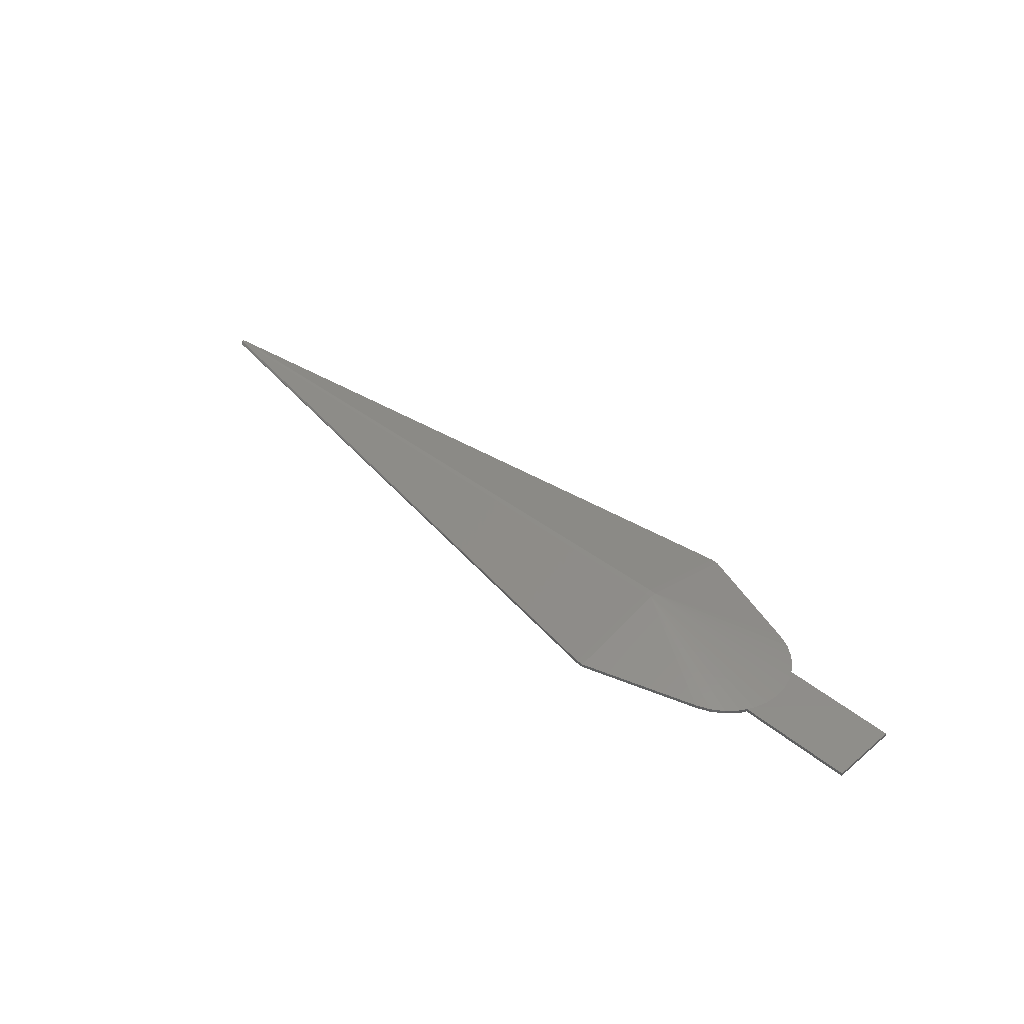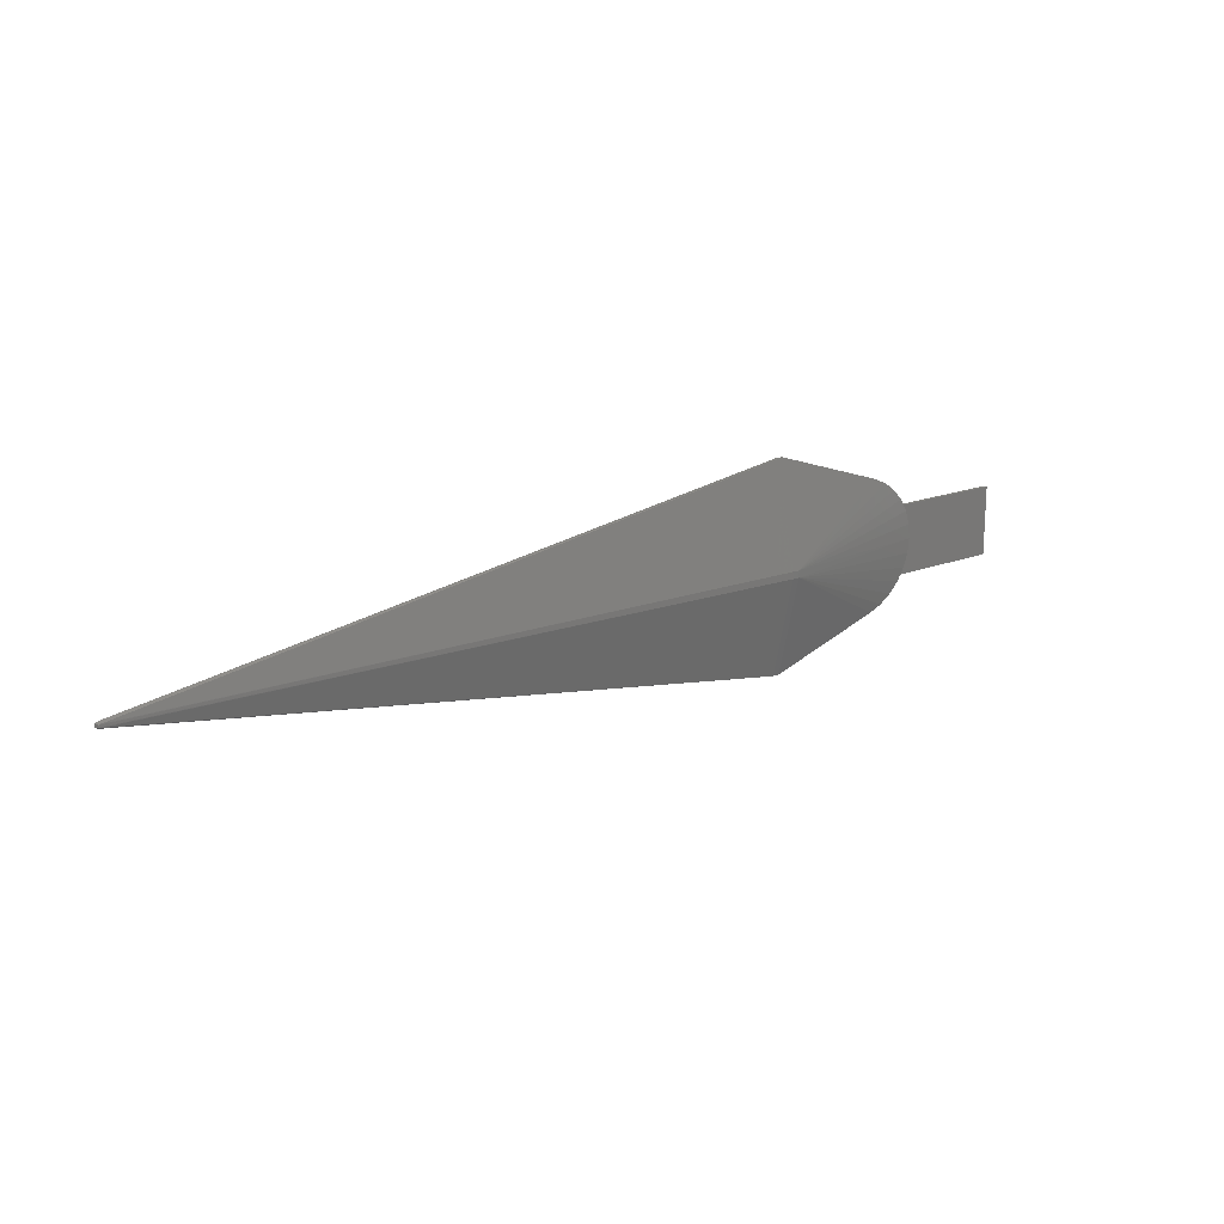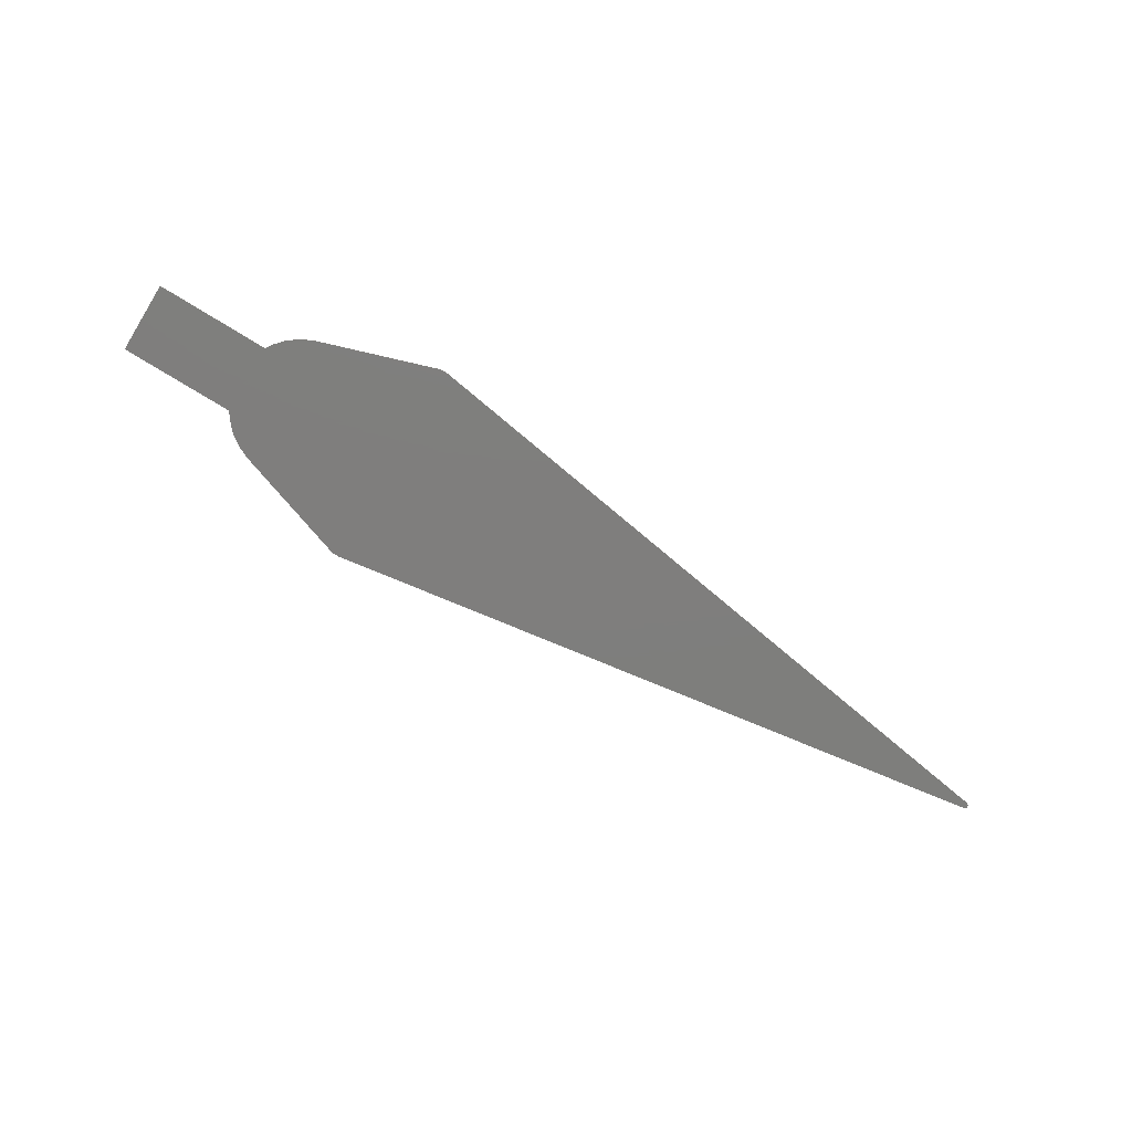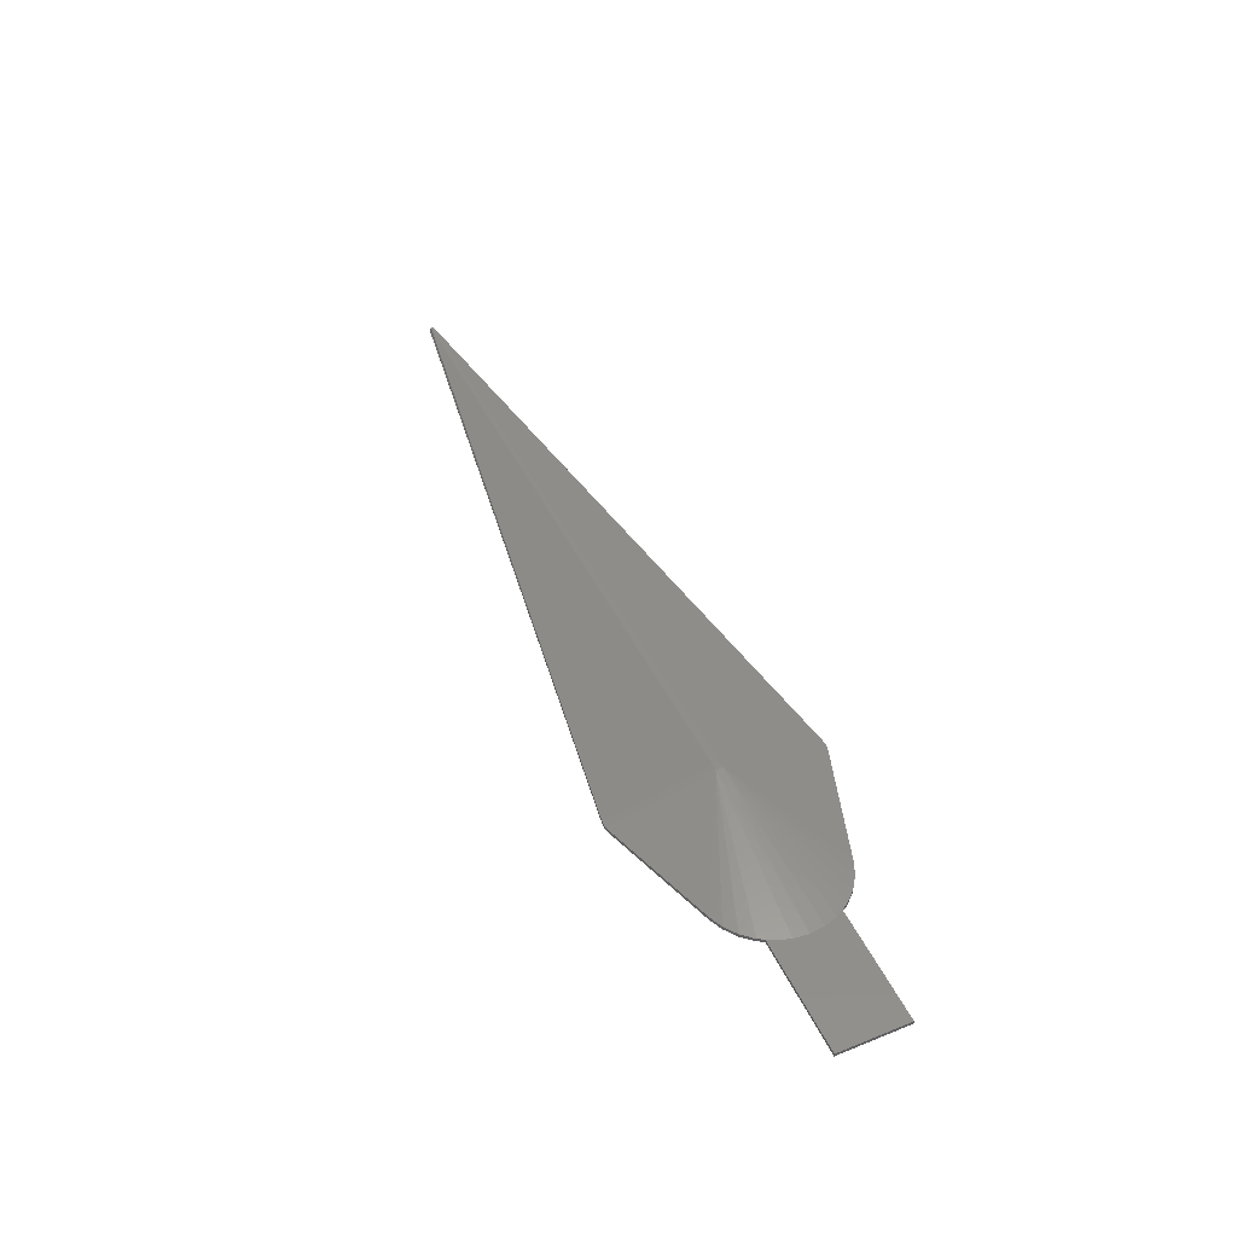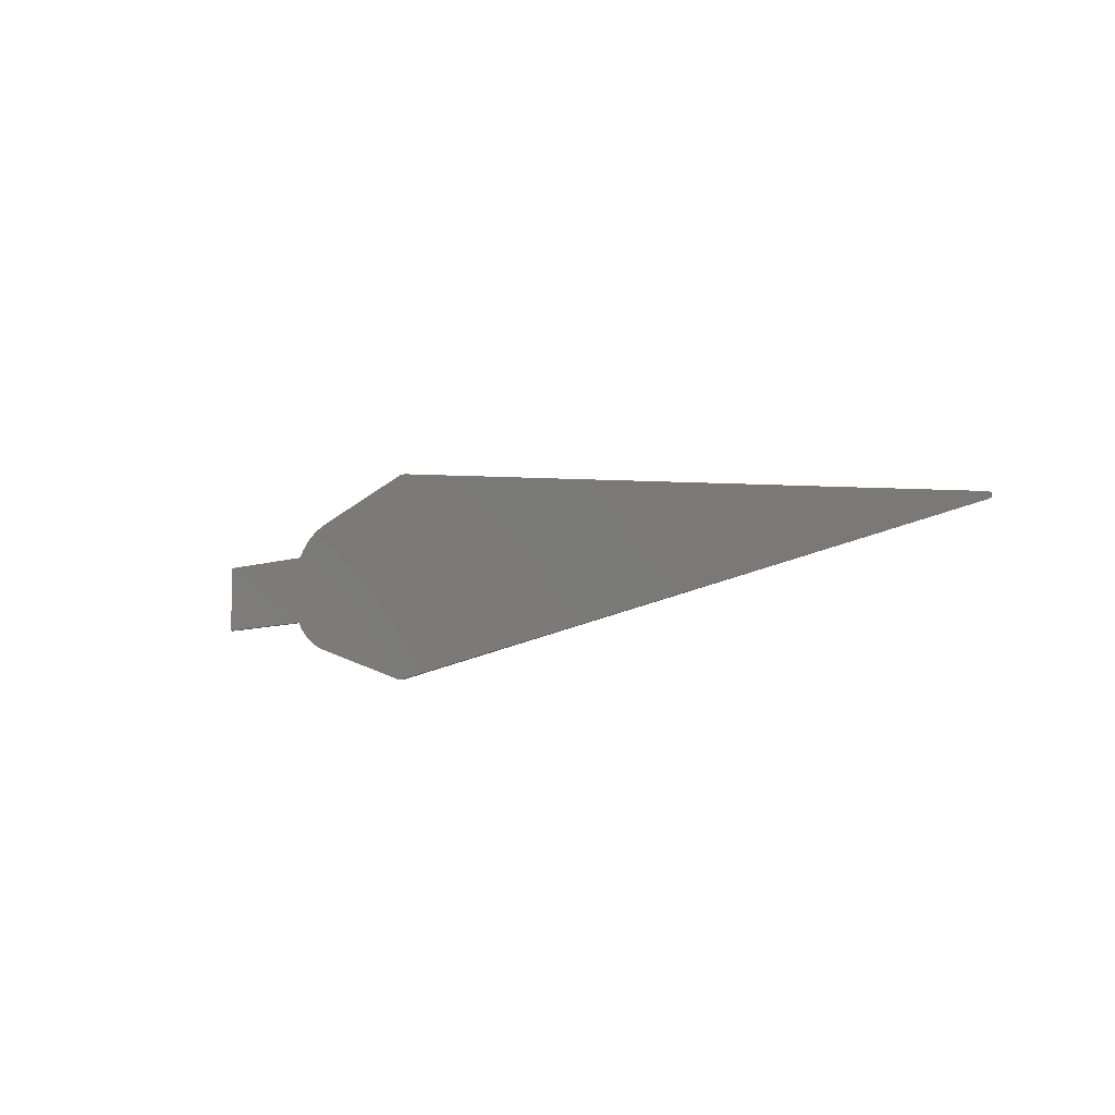
<metadata>
{"format":"stl","ext":"stl","renderer":"f3d","projection":"perspective","resolution":1024,"background":"white","views":[{"elev":41.6,"azim":44.9,"up":"+Z"},{"elev":18.1,"azim":-37.0,"up":"+Y"},{"elev":-78.1,"azim":148.8,"up":"+Z"},{"elev":46.8,"azim":65.5,"up":"+Z"},{"elev":-8.7,"azim":-137.9,"up":"+Y"}]}
</metadata>
<code>
# stl→obj: 119 verts, 234 faces
v 0.07674 0.238 0.434
v -0.2023 0.147 0.434
v 23.72 0.236 1.325
v 23.72 -0.235 1.325
v 23.72 -0.161 1.325
v -0.2023 -0.146 0.434
v 95.5 -0.499 4
v 95.5 0.501 4
v 71.57 0.162 3.109
v 0.07674 -0.237 0.434
v 95.5 -15 0.5
v 71.64 -4.059 2.234
v 71.66 11.37 0.125
v 71.66 11.37 0.375
v 95.5 15 0.5
v 71.64 4.06 2.234
v 71.64 0.435 3.109
v 96.5 -0.499 4
v 96.5 0.501 4
v 96.5 15 0.5
v 96.5 -15 0.5
v 113.1 -9.51 0.5
v 116.7 7.432 0.5
v 118.1 5.878 0.5
v 118.6 5 0.5
v 119.1 4.068 0.5
v 119.8 2.08 0.5
v 120 0.001 0.5
v 113.1 9.511 0.5
v 115 8.661 0.5
v 119.8 -2.079 0.5
v 119.1 -4.067 0.5
v 118.6 -4.999 0.5
v 118.1 -5.877 0.5
v 116.7 -7.431 0.5
v 115 -8.66 0.5
v 135 -4.999 0.5
v 135 5 0.5
v 23.93 -3.928 0.45
v 23.93 -0.303 1.325
v 71.64 11.31 0.484
v 71.64 -11.31 0.484
v 71.66 -11.37 0.375
v 71.66 -11.37 0.125
v 23.72 -0.014 1.325
v 71.57 0.412 3.109
v 71.57 -0.338 3.109
v 71.57 -0.411 3.109
v 23.86 -0.28 1.325
v 23.93 0.304 1.325
v 23.86 0.281 1.325
v 23.93 3.929 0.45
v 71.64 -0.434 3.109
v 47.79 -0.368 2.217
v 47.79 -7.618 0.467
v 47.79 0.369 2.217
v 47.79 7.619 0.467
v 47.83 -7.737 0.25
v 47.83 7.738 0.25
v 23.99 -4.106 0.125
v 23.99 4.107 0.125
v 23.97 -4.047 0.234
v 23.97 4.048 0.234
v 47.65 0.324 2.217
v 47.65 -0.176 2.217
v 47.65 -0.323 2.217
v 0.1536 -0.4745 0
v -0.4048 -0.2927 0
v 0.1536 0.4755 0
v 104.8 -12.25 0
v 96.5 -15 0
v 104.8 12.25 0
v 113.1 -9.51 0
v 113.1 9.511 0
v 96 -15 0
v 95.5 -15 0
v 96 15 0
v 96.5 15 0
v 117.4 -6.653 0
v 116.7 -7.431 0
v 117.4 6.654 0
v 118.1 -5.877 0
v 118.1 5.878 0
v 118.3 -5.438 0
v 118.3 5.439 0
v 118.6 -4.999 0
v 118.6 5 0
v 115.8 -8.045 0
v 115 -8.66 0
v 115.8 8.046 0
v 116.7 7.432 0
v 114 -9.085 0
v 114 9.086 0
v 115 8.661 0
v 126.8 -4.999 0
v 126.8 5 0
v 135 0.005504 0
v 135 5 0
v 135 -4.999 0
v 0.2065 -0.4827 0
v 0.2065 0.4837 0
v 76.44 -12.1 0
v 95.5 15 0
v 0.2551 -0.4902 0
v 0.2551 0.4912 0
v 0.3429 -0.5038 0
v 0.3429 0.5048 0
v 23.99 -4.106 0
v 23.99 4.107 0
v 63.7 -10.15 0
v 47.83 -7.737 0
v 63.7 10.16 0
v 71.66 -11.37 0
v 76.44 12.1 0
v 31.96 -5.32 0
v 47.83 7.738 0
v 71.66 11.37 0
v 31.89 5.311 0
v -0.4053 0.294 -0.001
f 1 2 3
f 4 5 6
f 7 8 9
f 10 4 6
f 11 7 12
f 13 14 15
f 16 17 8
f 8 7 18
f 19 8 18
f 15 8 19
f 20 15 19
f 7 11 21
f 18 7 21
f 18 21 22
f 23 19 24
f 25 19 26
f 24 19 25
f 26 19 27
f 27 19 28
f 19 18 28
f 20 19 29
f 29 19 30
f 30 19 23
f 28 18 31
f 31 18 32
f 33 18 34
f 32 18 33
f 34 18 35
f 35 18 36
f 36 18 22
f 32 33 37
f 31 32 38
f 38 32 37
f 25 26 38
f 26 27 38
f 27 28 38
f 28 31 38
f 39 40 10
f 41 15 14
f 15 16 8
f 42 43 11
f 44 11 43
f 6 45 2
f 45 3 2
f 46 8 17
f 9 8 46
f 47 48 7
f 40 49 10
f 50 1 51
f 52 1 50
f 48 53 7
f 12 7 53
f 12 42 11
f 54 55 12
f 56 16 57
f 16 15 41
f 58 42 55
f 12 55 42
f 56 57 52
f 54 39 55
f 59 57 41
f 16 41 57
f 55 60 58
f 41 14 59
f 13 59 14
f 42 58 43
f 44 43 58
f 57 59 61
f 60 55 62
f 39 62 55
f 52 57 63
f 61 63 57
f 9 47 7
f 64 65 9
f 66 47 65
f 9 65 47
f 45 6 5
f 64 45 65
f 3 51 1
f 45 64 3
f 65 4 66
f 4 10 49
f 56 64 46
f 9 46 64
f 47 66 48
f 54 48 66
f 4 65 5
f 45 5 65
f 46 17 56
f 16 56 17
f 66 40 54
f 39 54 40
f 64 56 50
f 52 50 56
f 48 54 53
f 12 53 54
f 3 64 51
f 50 51 64
f 4 49 66
f 40 66 49
f 67 68 69
f 70 71 72
f 73 70 74
f 75 76 77
f 71 75 78
f 79 80 81
f 82 79 83
f 84 82 85
f 86 84 87
f 88 89 90
f 80 88 91
f 92 73 93
f 89 92 94
f 95 86 96
f 97 95 98
f 99 95 97
f 100 67 101
f 76 102 103
f 104 100 105
f 106 104 107
f 108 106 109
f 110 111 112
f 102 113 114
f 111 115 116
f 113 110 117
f 115 108 118
f 119 69 68
f 77 78 75
f 69 101 67
f 72 74 70
f 78 72 71
f 103 77 76
f 93 94 92
f 90 91 88
f 81 83 79
f 91 81 80
f 83 85 82
f 85 87 84
f 94 90 89
f 96 98 95
f 74 93 73
f 87 96 86
f 107 109 106
f 101 105 100
f 105 107 104
f 114 103 102
f 109 118 108
f 116 112 111
f 112 117 110
f 117 114 113
f 118 116 115
f 119 68 6
f 119 6 2
f 10 6 68
f 68 67 10
f 69 119 1
f 2 1 119
f 60 62 104
f 60 104 106
f 102 76 11
f 102 11 44
f 76 75 11
f 21 11 75
f 21 75 71
f 101 69 1
f 101 1 52
f 71 70 21
f 22 21 70
f 22 70 73
f 72 78 20
f 74 72 20
f 74 20 29
f 77 103 15
f 78 77 15
f 78 15 20
f 73 92 22
f 36 22 92
f 36 92 89
f 89 88 36
f 35 36 88
f 35 88 80
f 80 79 35
f 34 35 79
f 34 79 82
f 82 84 34
f 33 34 84
f 33 84 86
f 86 95 33
f 37 33 95
f 37 95 99
f 81 91 23
f 23 24 83
f 23 83 81
f 85 83 24
f 24 25 87
f 24 87 85
f 90 94 30
f 91 90 30
f 91 30 23
f 93 74 29
f 94 93 29
f 94 29 30
f 96 87 25
f 98 96 25
f 98 25 38
f 99 97 37
f 38 37 97
f 38 97 98
f 67 100 39
f 67 39 10
f 106 108 60
f 103 114 13
f 103 13 15
f 63 61 107
f 63 107 105
f 109 107 61
f 52 63 105
f 52 105 101
f 62 39 100
f 62 100 104
f 113 102 44
f 44 58 111
f 44 111 110
f 59 13 112
f 59 112 116
f 114 117 13
f 115 111 58
f 115 58 60
f 116 118 59
f 110 113 44
f 108 115 60
f 117 112 13
f 118 109 61
f 118 61 59

</code>
